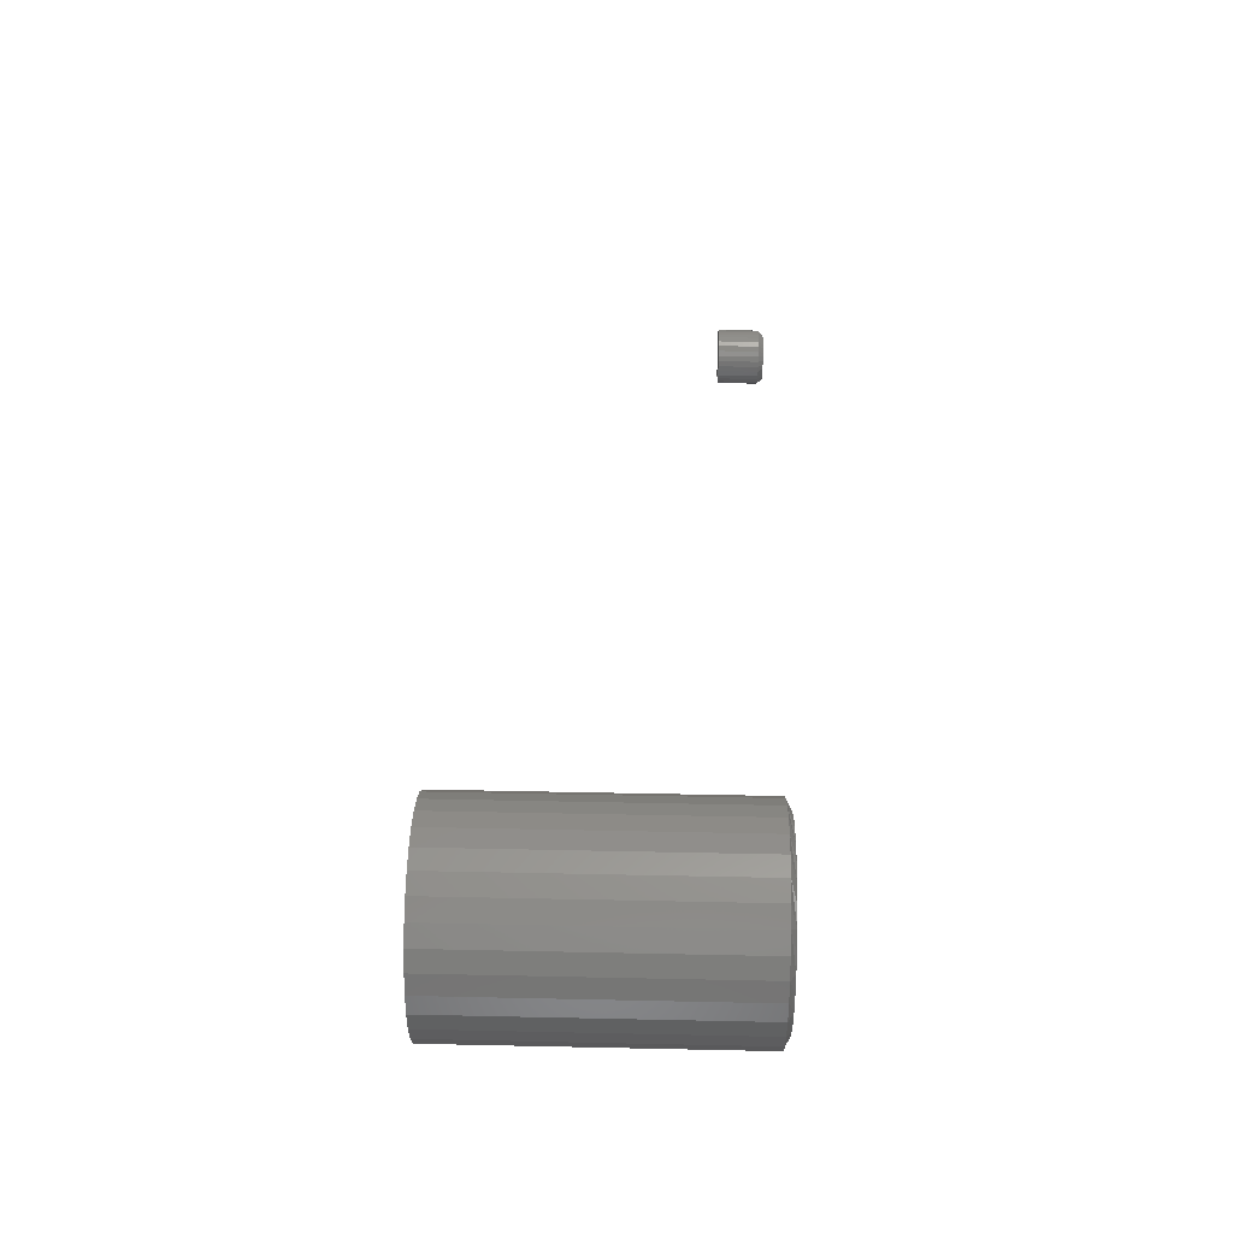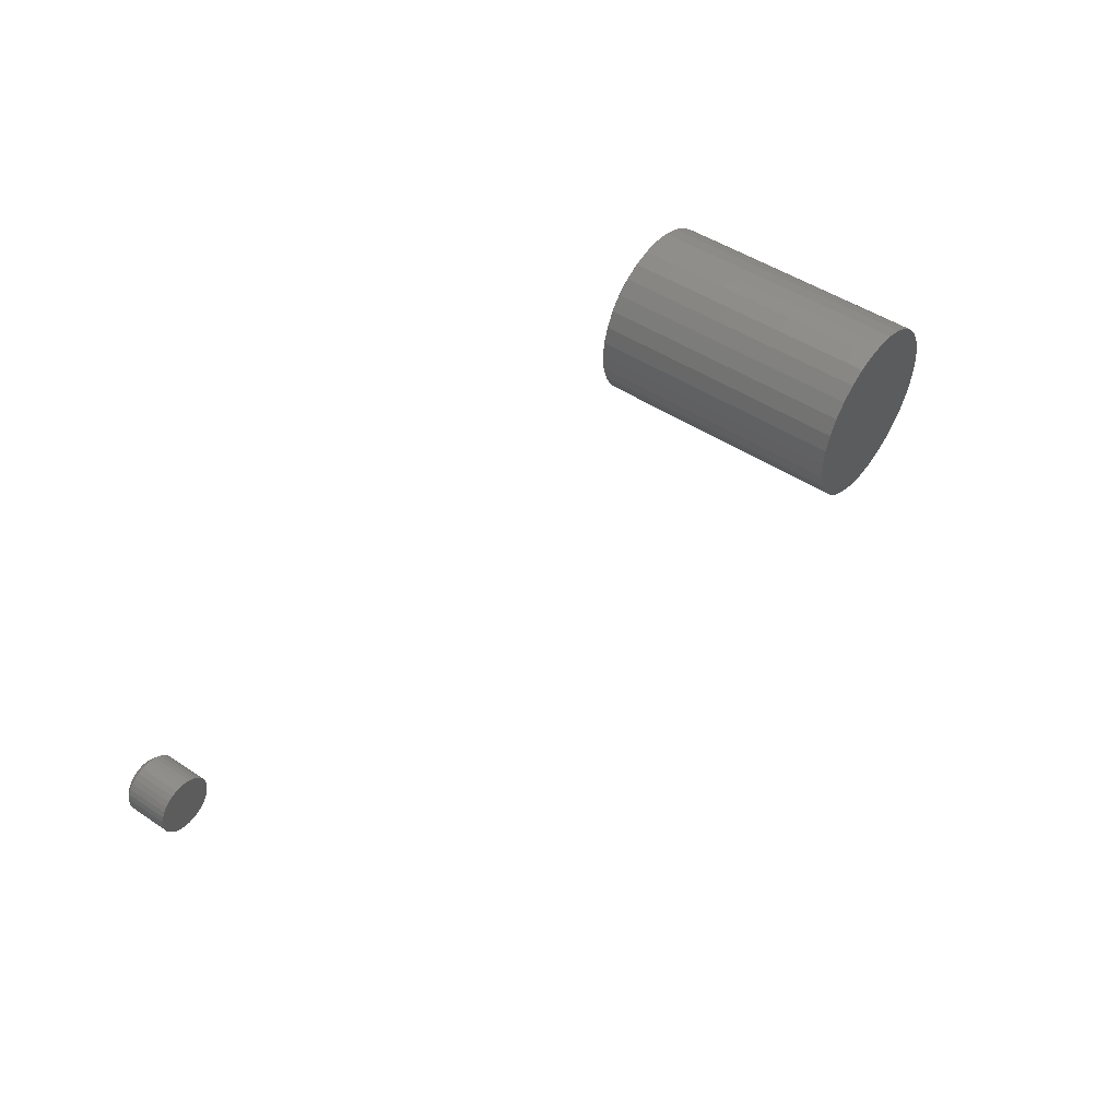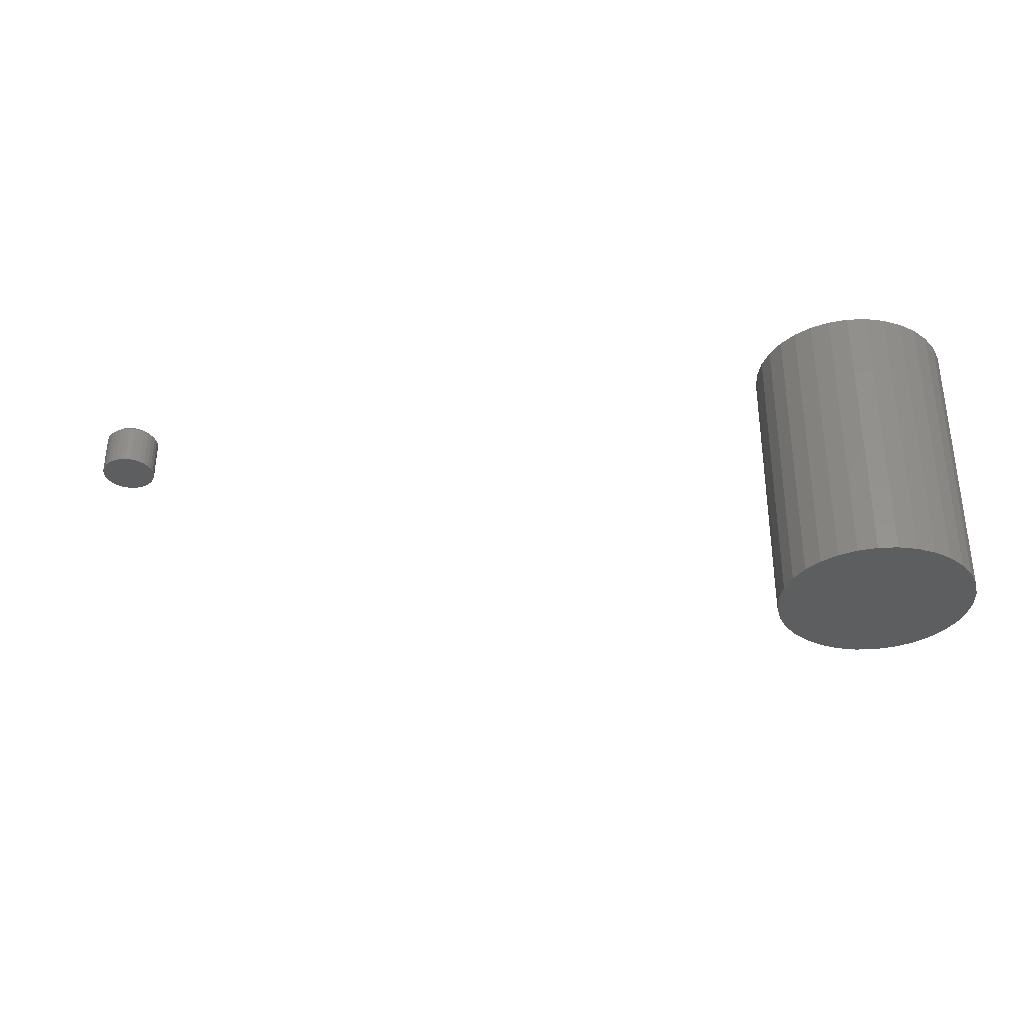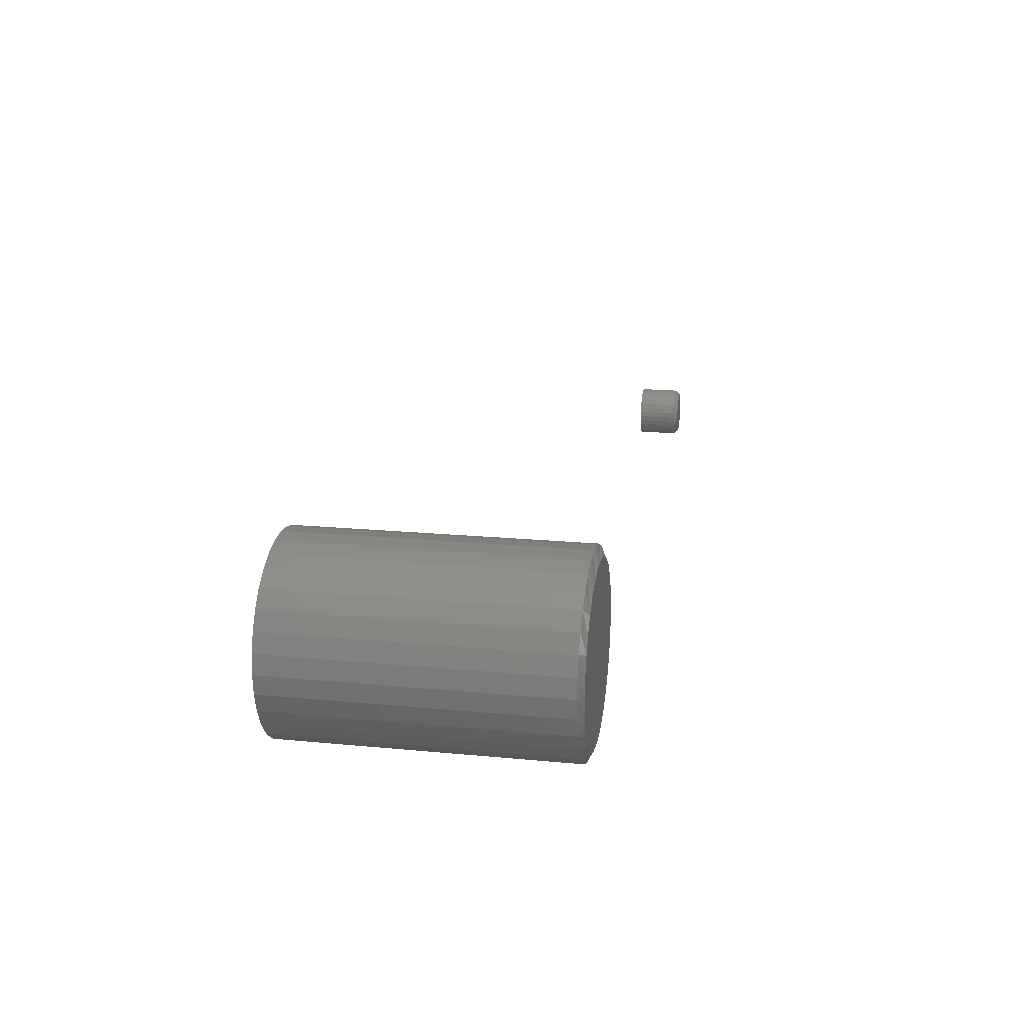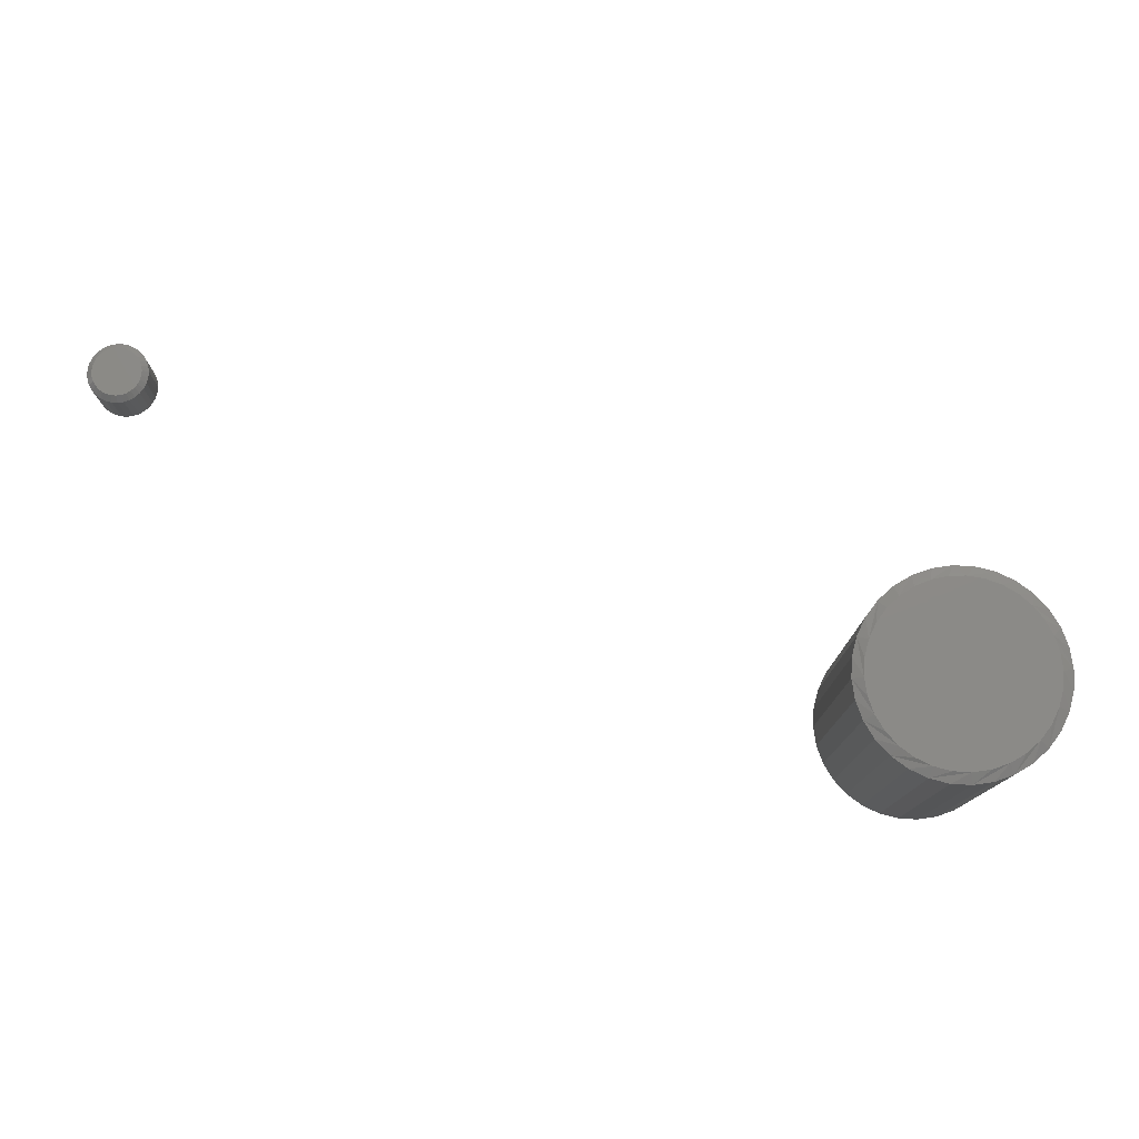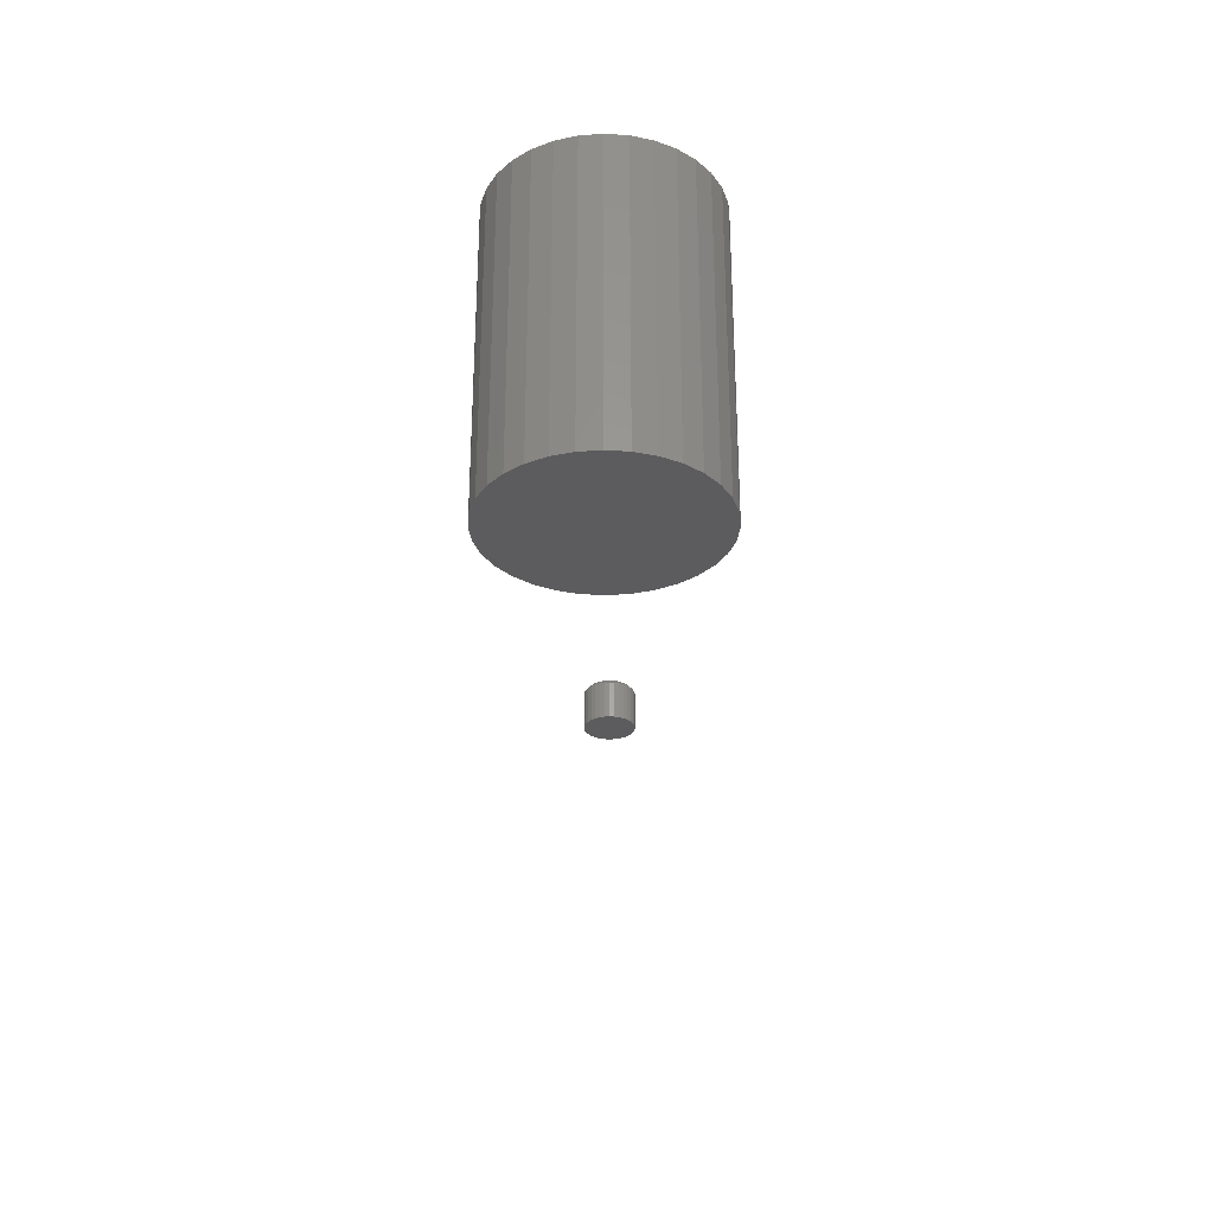
<metadata>
{"format":"stl","ext":"stl","renderer":"f3d","projection":"perspective","resolution":1024,"background":"white","views":[{"elev":39.8,"azim":91.5,"up":"+Z"},{"elev":48.6,"azim":-53.6,"up":"+Z"},{"elev":-34.1,"azim":8.6,"up":"+Y"},{"elev":19.0,"azim":100.2,"up":"+Z"},{"elev":76.9,"azim":20.1,"up":"+Y"},{"elev":-29.8,"azim":90.3,"up":"+Y"}]}
</metadata>
<code>
# stl→obj: 193 verts, 378 faces
v 0.607 8.108e-18 0.1304
v 0.6324 9.52e-18 0.1279
v 0.5815 6.695e-18 0.1279
v 0.5571 5.337e-18 0.1205
v 0.6569 1.088e-17 0.1205
v 0.5345 4.085e-18 0.1084
v 0.6795 1.213e-17 0.1084
v 0.6427 1.009e-17 -0.1254
v 0.5713 6.126e-18 -0.1254
v 0.6651 1.133e-17 -0.1168
v 0.595 7.439e-18 -0.1299
v 0.619 8.776e-18 -0.1299
v 0.5489 4.88e-18 -0.1168
v 0.5284 3.744e-18 -0.1041
v 0.6856 1.247e-17 -0.1041
v 0.5106 2.757e-18 -0.08787
v 0.7034 1.346e-17 -0.08787
v 0.4961 1.952e-18 -0.06866
v 0.7179 1.426e-17 -0.06866
v 0.4854 1.356e-18 -0.04711
v 0.7286 1.486e-17 -0.04712
v 0.4788 9.906e-19 -0.02396
v 0.7352 1.522e-17 -0.02397
v 0.4766 8.674e-19 3.969e-07
v 0.7374 1.535e-17 -7.466e-17
v 0.4791 1.006e-18 0.02545
v 0.7349 1.521e-17 0.02545
v 0.4865 1.418e-18 0.04991
v 0.7275 1.48e-17 0.04991
v 0.4985 2.088e-18 0.07246
v 0.7154 1.413e-17 0.07246
v 0.5148 2.988e-18 0.09223
v 0.6992 1.323e-17 0.09223
v 0.753 -0.007812 -8.943e-17
v 0.753 -0.4297 -5.366e-17
v 0.7502 -0.007812 -0.02849
v 0.7502 -0.4297 -0.02849
v 0.7419 -0.007812 -0.05589
v 0.7419 -0.4297 -0.05589
v 0.7284 -0.007812 -0.08114
v 0.7284 -0.4297 -0.08114
v 0.7103 -0.007812 -0.1033
v 0.7103 -0.4297 -0.1033
v 0.6881 -0.007812 -0.1214
v 0.6881 -0.4297 -0.1214
v 0.6629 -0.007812 -0.1349
v 0.6629 -0.4297 -0.1349
v 0.6355 -0.007812 -0.1432
v 0.6355 -0.4297 -0.1432
v 0.607 -0.007812 -0.1461
v 0.607 -0.4297 -0.1461
v 0.5785 -0.007812 -0.1432
v 0.5785 -0.4297 -0.1432
v 0.5511 -0.007812 -0.1349
v 0.5511 -0.4297 -0.1349
v 0.5258 -0.007812 -0.1214
v 0.5258 -0.4297 -0.1214
v 0.5037 -0.007812 -0.1033
v 0.5037 -0.4297 -0.1033
v 0.4856 -0.007812 -0.08114
v 0.4856 -0.4297 -0.08114
v 0.4721 -0.007812 -0.05589
v 0.4721 -0.4297 -0.05589
v 0.4637 -0.007812 -0.02849
v 0.4637 -0.4297 -0.02849
v 0.4609 -0.007812 5.366e-17
v 0.4609 -0.4297 5.366e-17
v 0.4637 -0.007812 0.02849
v 0.4637 -0.4297 0.02849
v 0.4721 -0.007812 0.05589
v 0.4721 -0.4297 0.05589
v 0.4856 -0.007812 0.08114
v 0.4856 -0.4297 0.08114
v 0.5037 -0.007812 0.1033
v 0.5037 -0.4297 0.1033
v 0.5258 -0.007812 0.1214
v 0.5258 -0.4297 0.1214
v 0.5511 -0.007812 0.1349
v 0.5511 -0.4297 0.1349
v 0.5785 -0.007812 0.1432
v 0.5785 -0.4297 0.1432
v 0.607 -0.007812 0.1461
v 0.607 -0.4297 0.1461
v 0.6355 -0.007812 0.1432
v 0.6355 -0.4297 0.1432
v 0.6629 -0.007812 0.1349
v 0.6629 -0.4297 0.1349
v 0.6881 -0.007812 0.1214
v 0.6881 -0.4297 0.1214
v 0.7103 -0.007812 0.1033
v 0.7103 -0.4297 0.1033
v 0.7284 -0.007812 0.08114
v 0.7284 -0.4297 0.08114
v 0.7419 -0.007812 0.05589
v 0.7419 -0.4297 0.05589
v 0.7502 -0.007812 0.02849
v 0.7502 -0.4297 0.02849
v -0.606 2.203e-17 0.03071
v -0.5996 2.285e-17 0.03265
v -0.5929 2.362e-17 0.03331
v -0.5863 2.433e-17 0.03265
v -0.5799 2.493e-17 0.03071
v -0.6119 2.12e-17 0.02755
v -0.574 2.541e-17 0.02755
v -0.6171 2.039e-17 0.02331
v -0.5688 2.575e-17 0.02331
v -0.6213 1.963e-17 0.01814
v -0.5646 2.593e-17 0.01814
v -0.6245 1.895e-17 0.01224
v -0.5614 2.596e-17 0.01224
v -0.6264 1.838e-17 0.005836
v -0.5595 2.582e-17 0.005836
v -0.5614 2.451e-17 -0.01388
v -0.6245 1.75e-17 -0.01388
v -0.5595 2.508e-17 -0.00748
v -0.6213 1.753e-17 -0.01978
v -0.5646 2.383e-17 -0.01978
v -0.6171 1.771e-17 -0.02495
v -0.5688 2.307e-17 -0.02495
v -0.6119 1.805e-17 -0.0292
v -0.574 2.226e-17 -0.0292
v -0.606 1.853e-17 -0.03235
v -0.5799 2.143e-17 -0.03235
v -0.5996 1.913e-17 -0.03429
v -0.5929 1.984e-17 -0.03495
v -0.5863 2.061e-17 -0.03429
v -0.6264 1.764e-17 -0.00748
v -0.6271 1.794e-17 -0.0008224
v -0.5588 2.552e-17 -0.0008224
v -0.551 -0.007812 -0.0008224
v -0.551 -0.07031 -0.0008224
v -0.5518 -0.007812 -0.009005
v -0.5518 -0.07031 -0.009005
v -0.5542 -0.007812 -0.01687
v -0.5542 -0.07031 -0.01687
v -0.5581 -0.007812 -0.02412
v -0.5581 -0.07031 -0.02412
v -0.5633 -0.007812 -0.03048
v -0.5633 -0.07031 -0.03048
v -0.5696 -0.007812 -0.03569
v -0.5696 -0.07031 -0.03569
v -0.5769 -0.007812 -0.03957
v -0.5769 -0.07031 -0.03957
v -0.5847 -0.007812 -0.04196
v -0.5847 -0.07031 -0.04196
v -0.5929 -0.007812 -0.04276
v -0.5929 -0.07031 -0.04276
v -0.6011 -0.007812 -0.04196
v -0.6011 -0.07031 -0.04196
v -0.609 -0.007812 -0.03957
v -0.609 -0.07031 -0.03957
v -0.6162 -0.007812 -0.03569
v -0.6162 -0.07031 -0.03569
v -0.6226 -0.007812 -0.03048
v -0.6226 -0.07031 -0.03048
v -0.6278 -0.007812 -0.02412
v -0.6278 -0.07031 -0.02412
v -0.6317 -0.007812 -0.01687
v -0.6317 -0.07031 -0.01687
v -0.6341 -0.007812 -0.009005
v -0.6341 -0.07031 -0.009005
v -0.6349 -0.007812 -0.0008224
v -0.6349 -0.07031 -0.0008224
v -0.6341 -0.007812 0.00736
v -0.6341 -0.07031 0.00736
v -0.6317 -0.007812 0.01523
v -0.6317 -0.07031 0.01523
v -0.6278 -0.007812 0.02248
v -0.6278 -0.07031 0.02248
v -0.6226 -0.007812 0.02883
v -0.6226 -0.07031 0.02883
v -0.6162 -0.007812 0.03405
v -0.6162 -0.07031 0.03405
v -0.609 -0.007812 0.03793
v -0.609 -0.07031 0.03793
v -0.6011 -0.007812 0.04031
v -0.6011 -0.07031 0.04031
v -0.5929 -0.007812 0.04112
v -0.5929 -0.07031 0.04112
v -0.5847 -0.007812 0.04031
v -0.5847 -0.07031 0.04031
v -0.5769 -0.007812 0.03793
v -0.5769 -0.07031 0.03793
v -0.5696 -0.007812 0.03405
v -0.5696 -0.07031 0.03405
v -0.5633 -0.007812 0.02883
v -0.5633 -0.07031 0.02883
v -0.5581 -0.007812 0.02248
v -0.5581 -0.07031 0.02248
v -0.5542 -0.007812 0.01523
v -0.5542 -0.07031 0.01523
v -0.5518 -0.007812 0.00736
v -0.5518 -0.07031 0.00736
f 1 2 3
f 4 3 2
f 5 4 2
f 6 4 5
f 7 6 5
f 8 9 10
f 11 9 8
f 12 11 8
f 9 13 10
f 10 13 14
f 10 14 15
f 15 14 16
f 15 16 17
f 17 16 18
f 17 18 19
f 19 18 20
f 19 20 21
f 21 20 22
f 21 22 23
f 23 22 24
f 23 24 25
f 25 24 26
f 25 26 27
f 27 26 28
f 27 28 29
f 29 28 30
f 29 30 31
f 31 30 32
f 31 32 33
f 33 32 6
f 33 6 7
f 34 35 36
f 36 35 37
f 36 37 38
f 38 37 39
f 38 39 40
f 40 39 41
f 40 41 42
f 42 41 43
f 42 43 44
f 44 43 45
f 44 45 46
f 46 45 47
f 46 47 48
f 48 47 49
f 48 49 50
f 50 49 51
f 50 51 52
f 52 51 53
f 52 53 54
f 54 53 55
f 54 55 56
f 56 55 57
f 56 57 58
f 58 57 59
f 58 59 60
f 60 59 61
f 60 61 62
f 62 61 63
f 62 63 64
f 64 63 65
f 64 65 66
f 66 65 67
f 66 67 68
f 68 67 69
f 68 69 70
f 70 69 71
f 70 71 72
f 72 71 73
f 72 73 74
f 74 73 75
f 74 75 76
f 76 75 77
f 76 77 78
f 78 77 79
f 78 79 80
f 80 79 81
f 80 81 82
f 82 81 83
f 82 83 84
f 84 83 85
f 84 85 86
f 86 85 87
f 86 87 88
f 88 87 89
f 88 89 90
f 90 89 91
f 90 91 92
f 92 91 93
f 92 93 94
f 94 93 95
f 94 95 96
f 96 95 97
f 96 97 34
f 34 97 35
f 68 70 28
f 94 27 29
f 92 94 29
f 90 92 29
f 90 29 31
f 90 31 33
f 88 90 33
f 86 88 33
f 86 33 7
f 86 7 5
f 84 86 5
f 82 84 5
f 82 5 2
f 82 2 1
f 80 82 1
f 78 80 1
f 78 1 3
f 78 3 4
f 76 78 4
f 74 76 4
f 74 4 6
f 74 6 32
f 72 74 32
f 70 72 32
f 70 32 30
f 70 30 28
f 66 68 28
f 66 28 26
f 66 26 24
f 25 27 94
f 25 94 96
f 25 96 34
f 18 58 60
f 60 62 18
f 18 62 20
f 14 54 56
f 56 58 14
f 14 58 16
f 9 50 52
f 52 54 9
f 9 54 13
f 12 46 48
f 48 50 12
f 12 50 11
f 10 42 44
f 44 46 10
f 10 46 8
f 17 38 40
f 40 42 17
f 17 42 15
f 36 38 21
f 21 38 19
f 62 22 20
f 58 18 16
f 54 14 13
f 50 9 11
f 46 12 8
f 42 10 15
f 38 17 19
f 34 36 21
f 34 21 23
f 34 23 25
f 24 22 62
f 24 62 64
f 24 64 66
f 81 85 83
f 85 81 79
f 85 79 87
f 47 53 49
f 49 53 51
f 87 79 89
f 89 79 77
f 89 77 91
f 91 77 75
f 91 75 93
f 93 75 73
f 93 73 95
f 95 73 71
f 95 71 97
f 97 71 69
f 97 69 35
f 35 69 67
f 35 67 37
f 37 67 65
f 37 65 39
f 39 65 63
f 39 63 41
f 41 63 61
f 41 61 43
f 43 61 59
f 43 59 45
f 45 59 57
f 45 57 47
f 47 57 55
f 47 55 53
f 98 99 100
f 98 100 101
f 102 98 101
f 103 98 102
f 104 103 102
f 105 103 104
f 106 105 104
f 107 105 106
f 108 107 106
f 109 107 108
f 110 109 108
f 111 109 110
f 112 111 110
f 113 114 115
f 116 114 113
f 117 116 113
f 118 116 117
f 119 118 117
f 120 118 119
f 121 120 119
f 122 120 121
f 123 122 121
f 124 122 123
f 125 124 123
f 126 125 123
f 114 127 115
f 115 127 128
f 115 128 129
f 129 128 111
f 129 111 112
f 130 131 132
f 132 131 133
f 132 133 134
f 134 133 135
f 134 135 136
f 136 135 137
f 136 137 138
f 138 137 139
f 138 139 140
f 140 139 141
f 140 141 142
f 142 141 143
f 142 143 144
f 144 143 145
f 144 145 146
f 146 145 147
f 146 147 148
f 148 147 149
f 148 149 150
f 150 149 151
f 150 151 152
f 152 151 153
f 152 153 154
f 154 153 155
f 154 155 156
f 156 155 157
f 156 157 158
f 158 157 159
f 158 159 160
f 160 159 161
f 160 161 162
f 162 161 163
f 162 163 164
f 164 163 165
f 164 165 166
f 166 165 167
f 166 167 168
f 168 167 169
f 168 169 170
f 170 169 171
f 170 171 172
f 172 171 173
f 172 173 174
f 174 173 175
f 174 175 176
f 176 175 177
f 176 177 178
f 178 177 179
f 178 179 180
f 180 179 181
f 180 181 182
f 182 181 183
f 182 183 184
f 184 183 185
f 184 185 186
f 186 185 187
f 186 187 188
f 188 187 189
f 188 189 190
f 190 189 191
f 190 191 192
f 192 191 193
f 192 193 130
f 130 193 131
f 128 160 162
f 128 127 160
f 130 115 129
f 130 132 115
f 114 158 160
f 114 160 127
f 116 154 156
f 156 158 116
f 116 158 114
f 122 150 152
f 122 152 120
f 152 118 120
f 124 146 148
f 148 150 124
f 124 150 122
f 123 142 144
f 123 144 126
f 144 125 126
f 121 138 140
f 140 142 121
f 121 142 123
f 113 134 136
f 113 136 117
f 136 119 117
f 132 134 115
f 115 134 113
f 154 116 118
f 118 152 154
f 146 124 125
f 125 144 146
f 138 121 119
f 119 136 138
f 129 192 130
f 129 112 192
f 162 111 128
f 162 164 111
f 110 190 192
f 110 192 112
f 108 186 188
f 188 190 108
f 108 190 110
f 102 182 184
f 102 184 104
f 184 106 104
f 101 178 180
f 180 182 101
f 101 182 102
f 98 174 176
f 98 176 99
f 176 100 99
f 103 170 172
f 172 174 103
f 103 174 98
f 109 166 168
f 109 168 107
f 168 105 107
f 164 166 111
f 111 166 109
f 186 108 106
f 106 184 186
f 178 101 100
f 100 176 178
f 170 103 105
f 105 168 170
f 179 177 175
f 181 179 175
f 181 175 183
f 183 175 173
f 183 173 185
f 185 173 171
f 185 171 187
f 187 171 169
f 187 169 189
f 189 169 167
f 189 167 191
f 191 167 165
f 191 165 193
f 133 159 135
f 135 159 157
f 135 157 137
f 137 157 155
f 137 155 139
f 139 155 153
f 139 153 141
f 141 153 151
f 141 151 143
f 143 151 149
f 143 149 147
f 143 147 145
f 193 165 131
f 131 165 163
f 131 163 133
f 133 163 161
f 133 161 159

</code>
